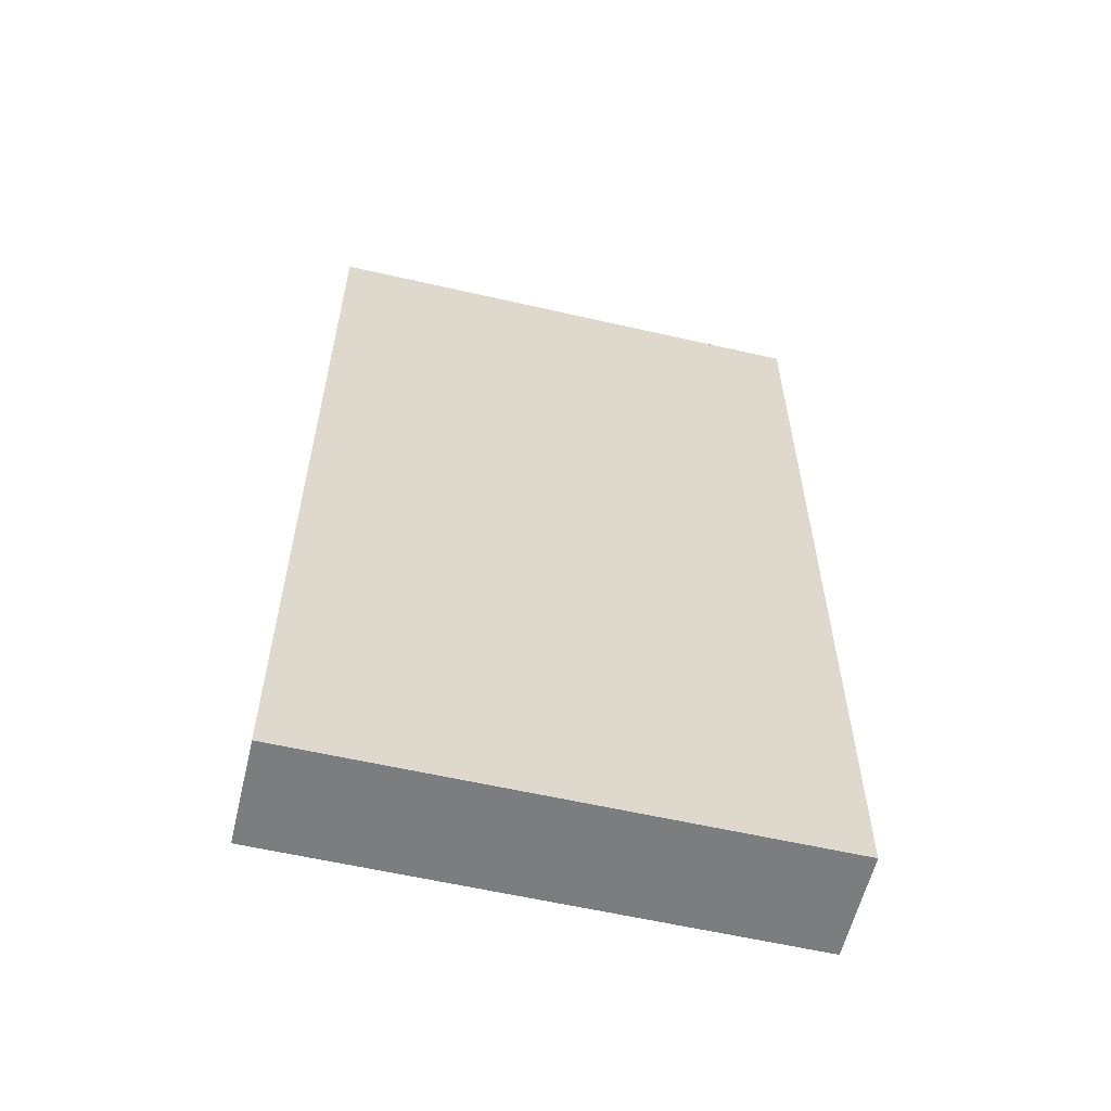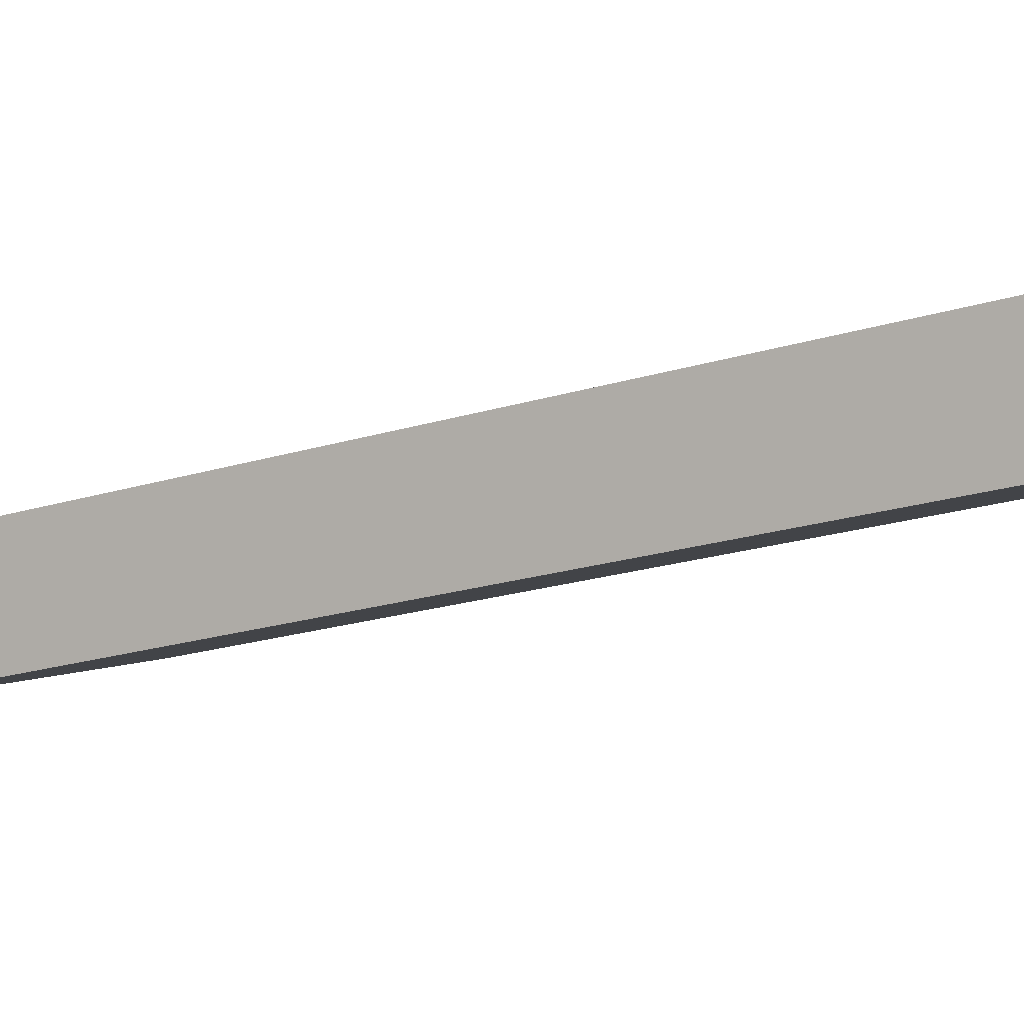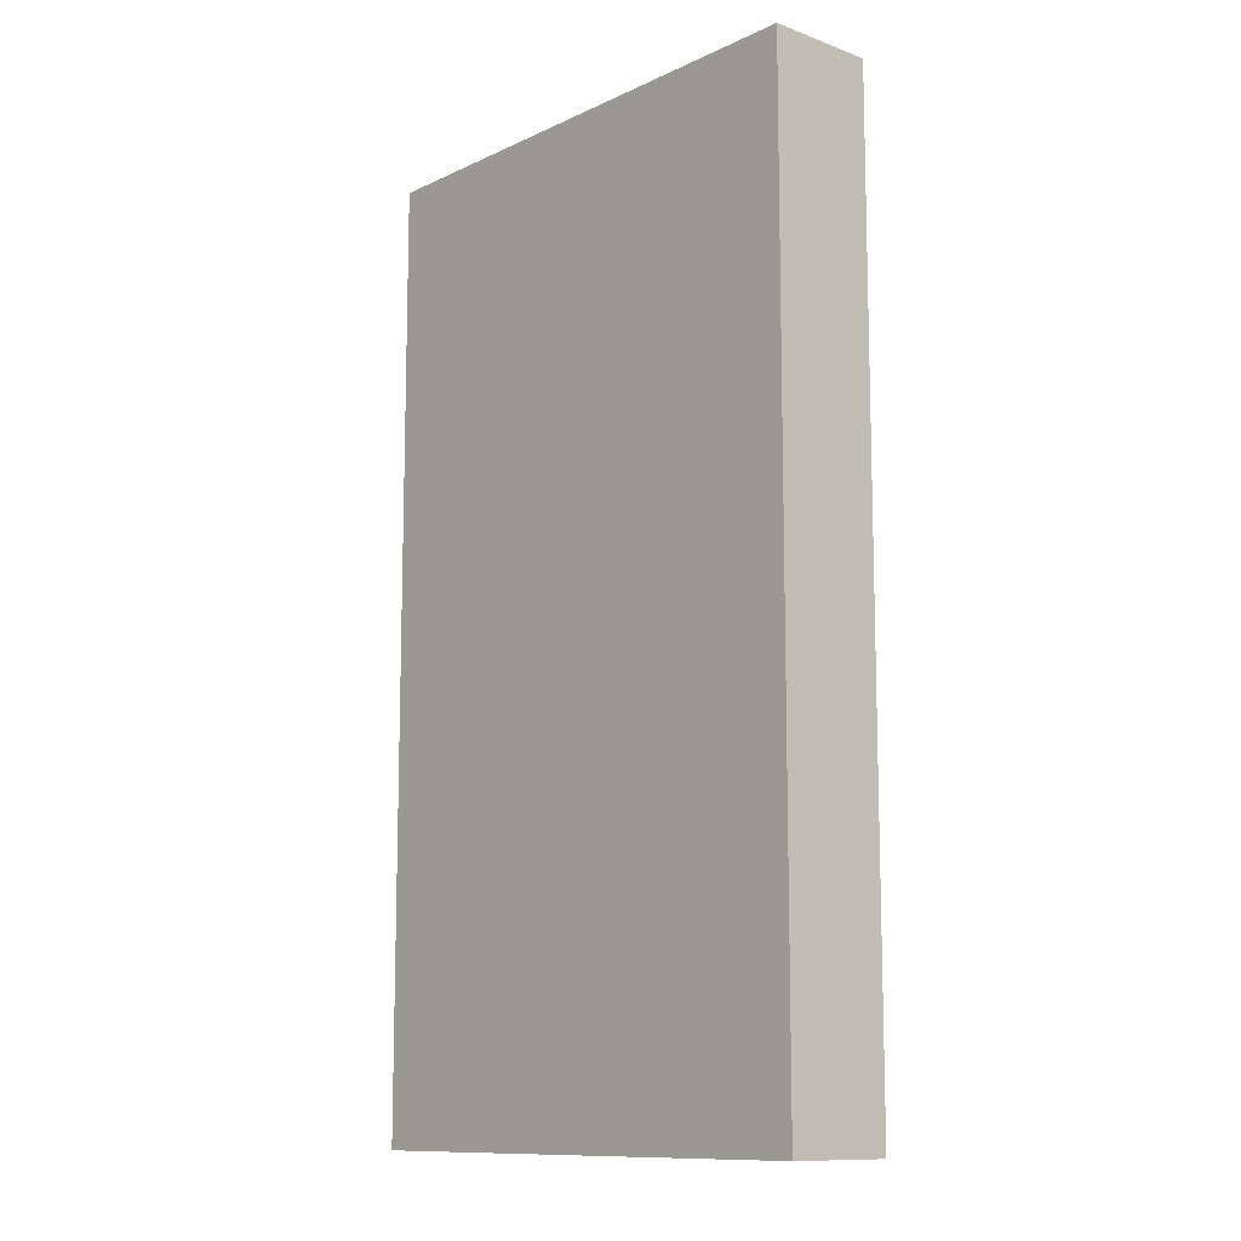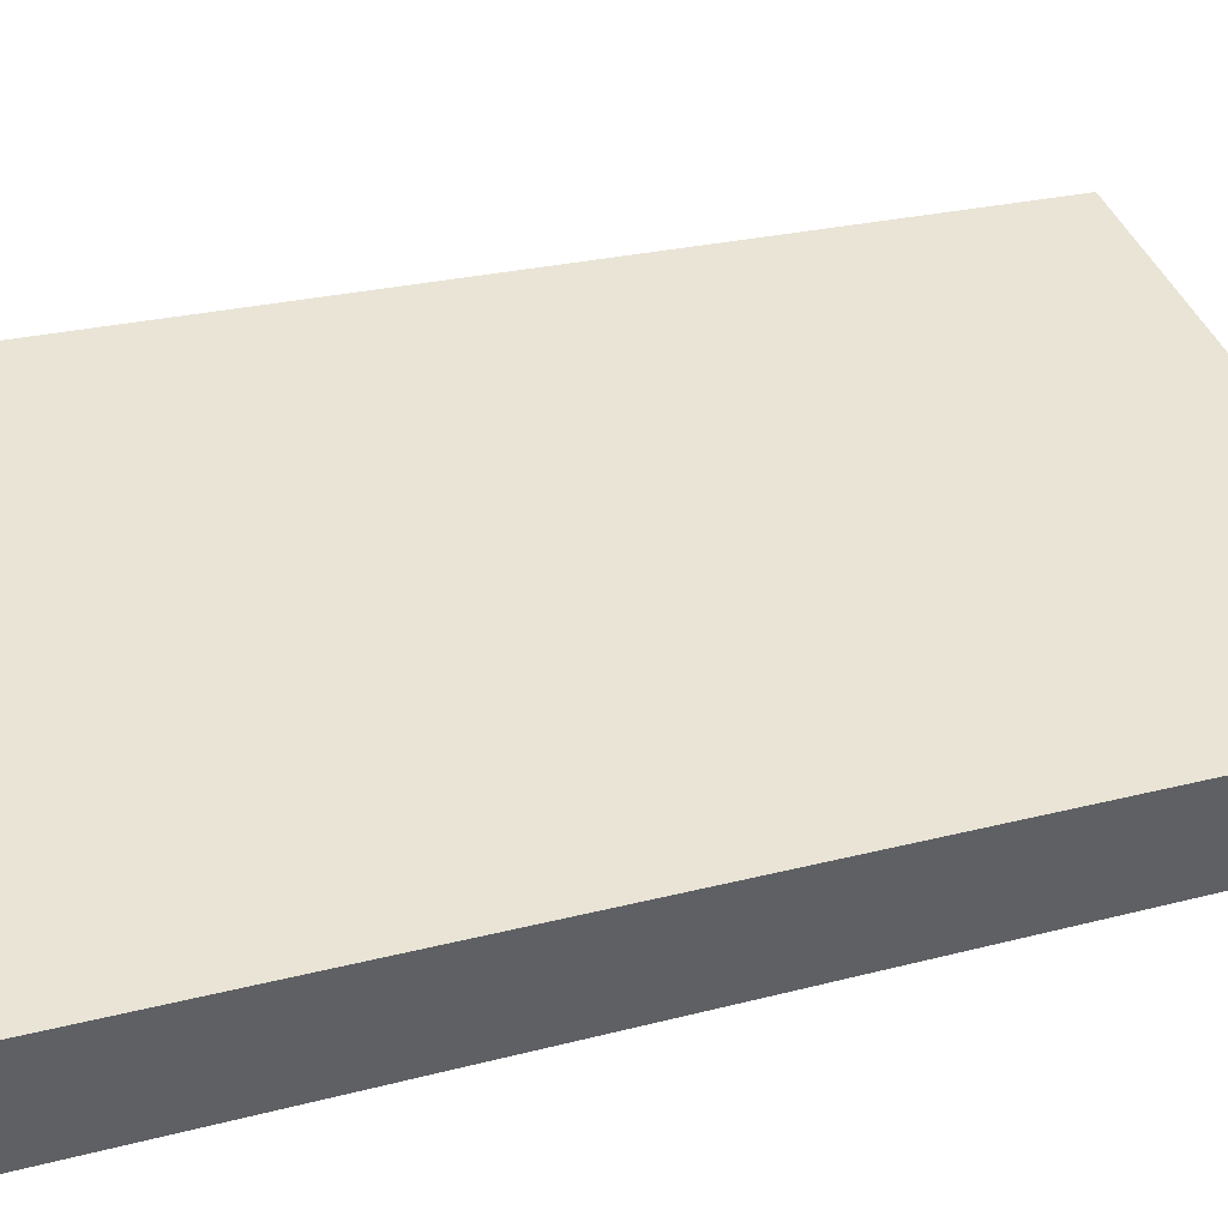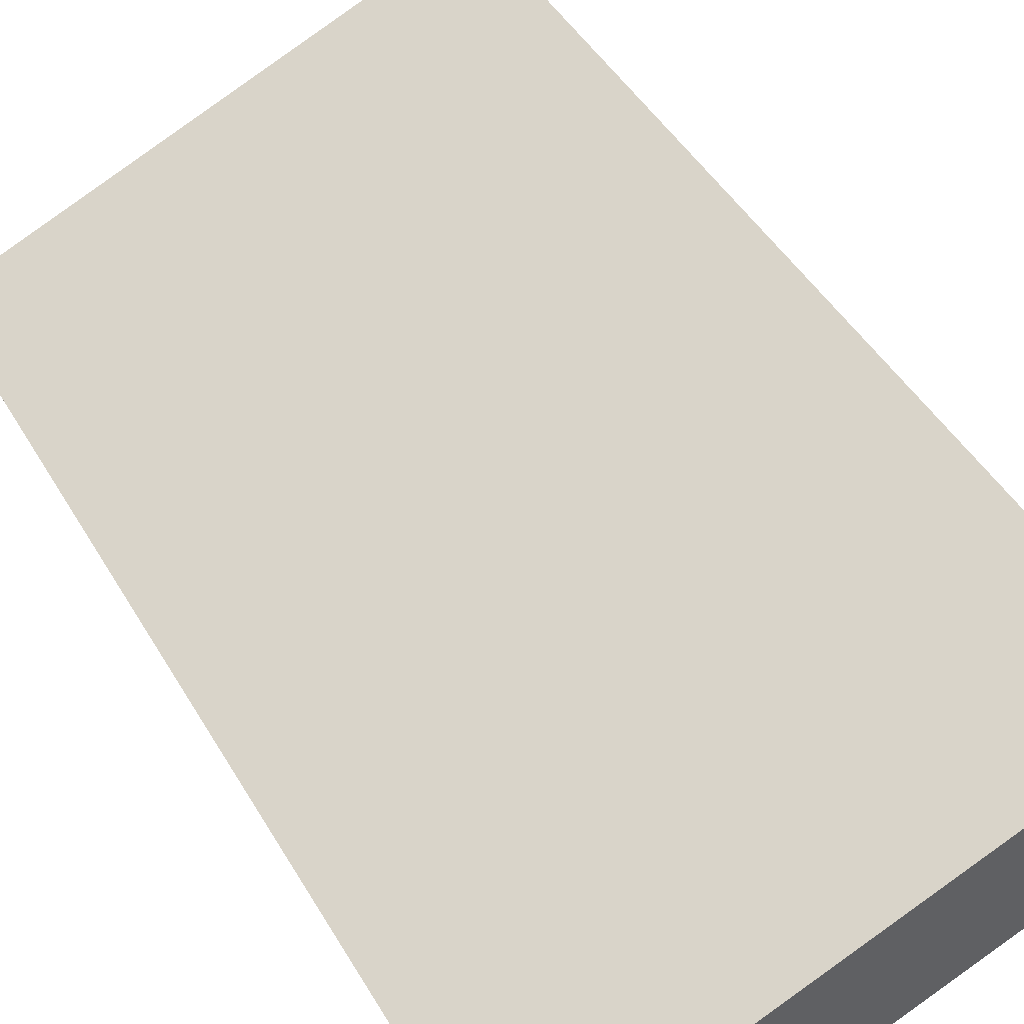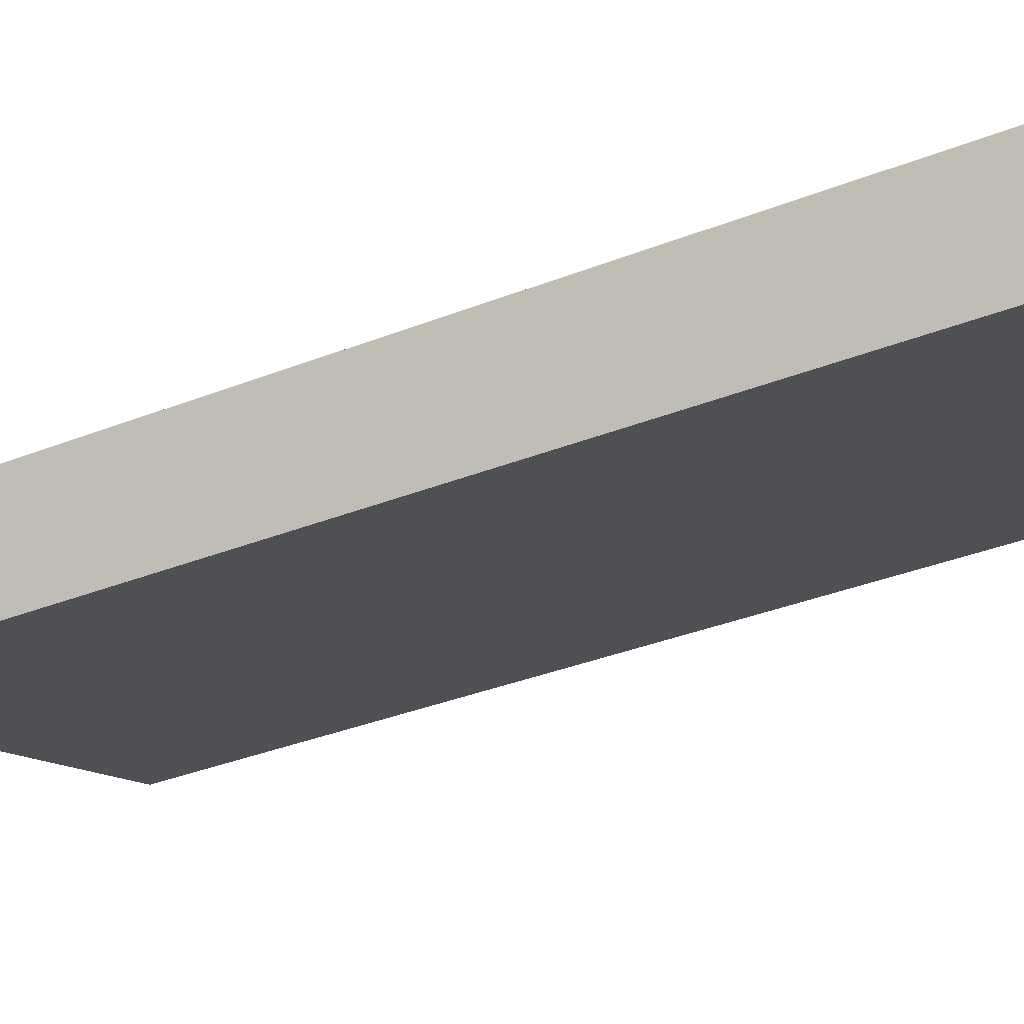
<metadata>
{"format":"obj","ext":"obj","renderer":"f3d","projection":"perspective","resolution":1024,"background":"white","views":[{"elev":-59.0,"azim":-170.9,"up":"+Y"},{"elev":-22.4,"azim":117.6,"up":"+Z"},{"elev":-11.3,"azim":-109.2,"up":"+Y"},{"elev":21.9,"azim":64.3,"up":"+Z"},{"elev":45.0,"azim":151.6,"up":"+Z"},{"elev":-37.2,"azim":116.6,"up":"+Z"}]}
</metadata>
<code>
v  10.9 21.34 -4.489
v  0.925 21.34 2.244
v  11.82 21.34 -2.256
v  0 21.34 1.307e-15
v  10.9 2.749e-16 -4.489
v  0 0 0
v  0.925 -1.374e-16 2.244
v  11.82 1.381e-16 -2.256
g defaultobject
f 1 2 3
f 2 1 4
f 5 4 1
f 4 5 6
f 6 2 4
f 2 6 7
f 7 3 2
f 3 7 8
f 8 1 3
f 1 8 5
f 5 7 6
f 7 5 8

</code>
